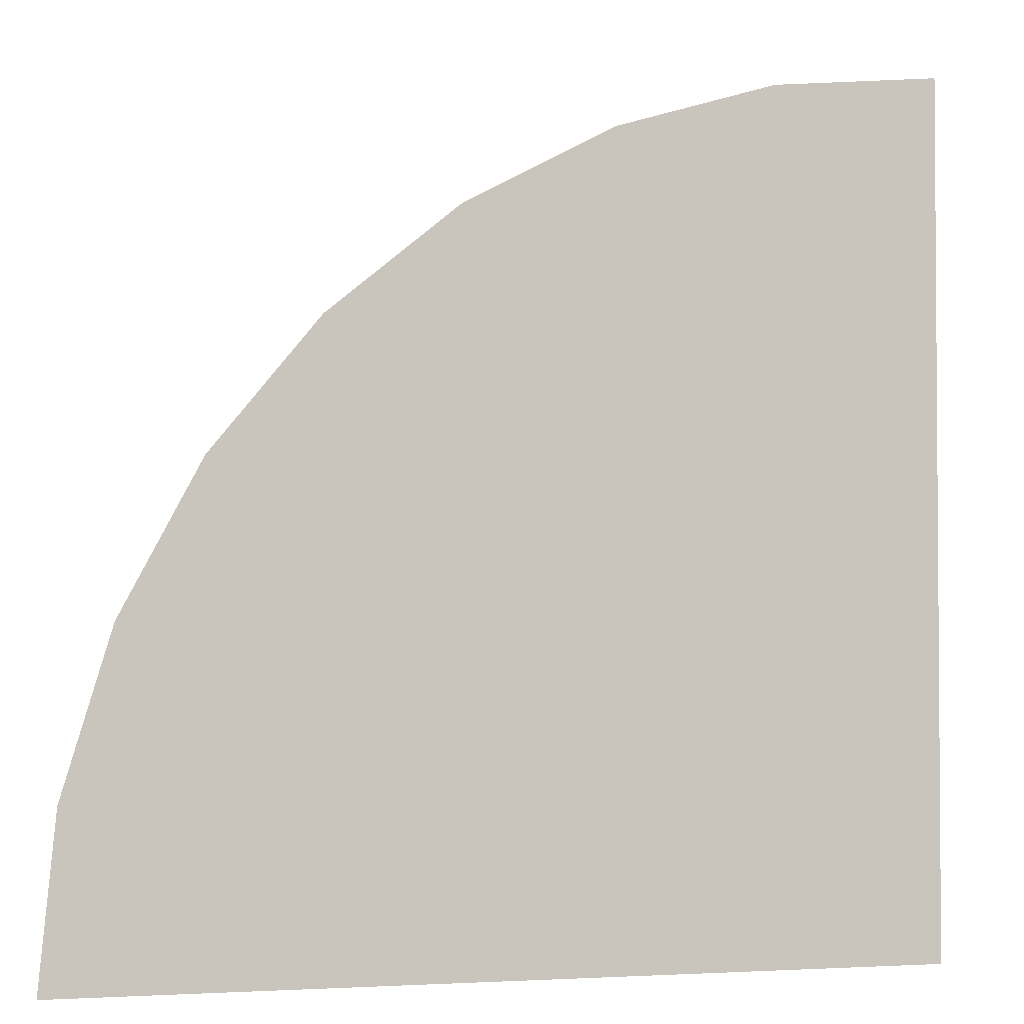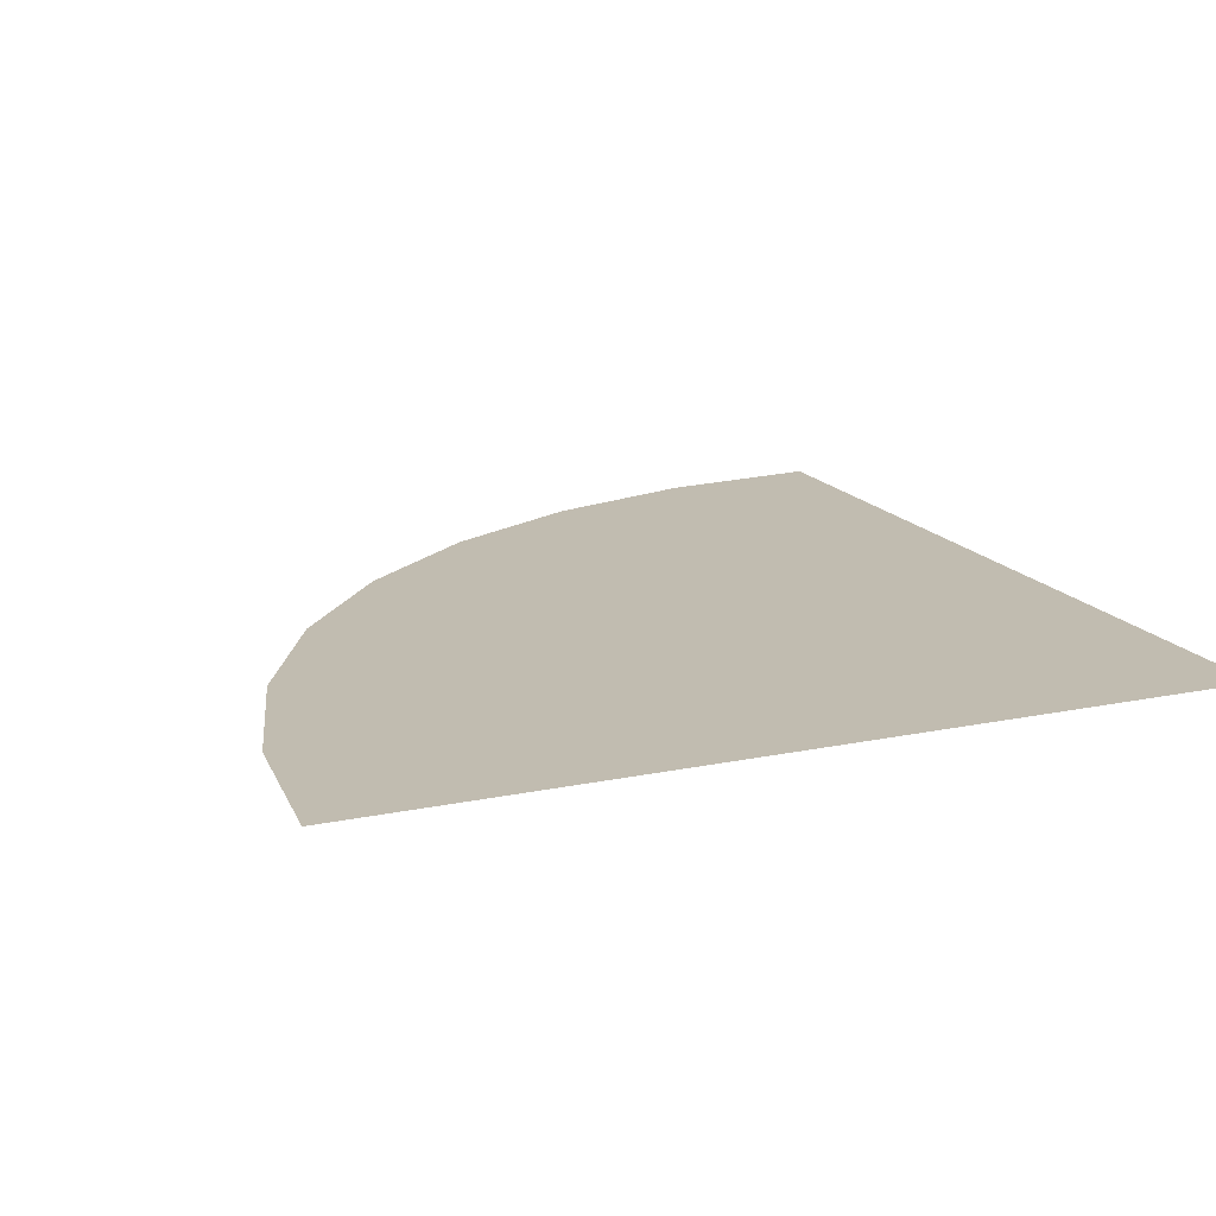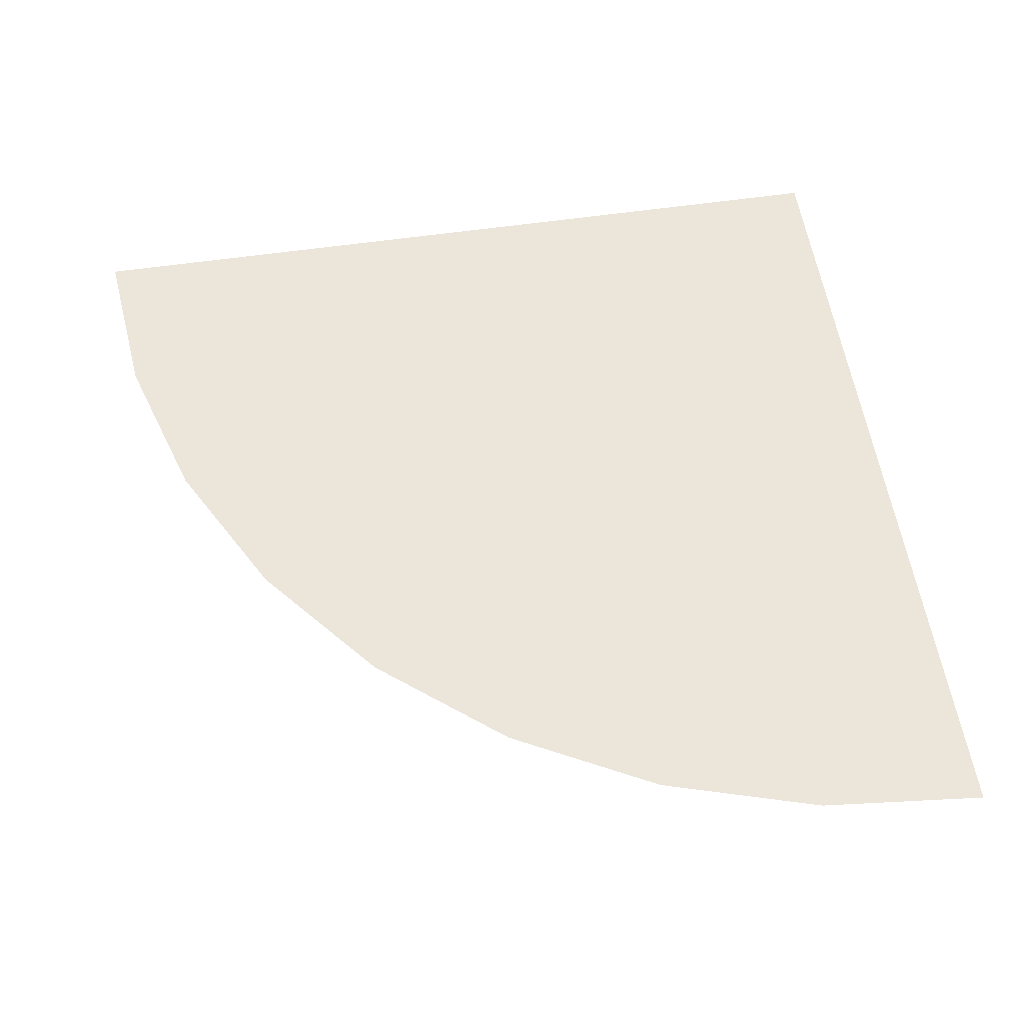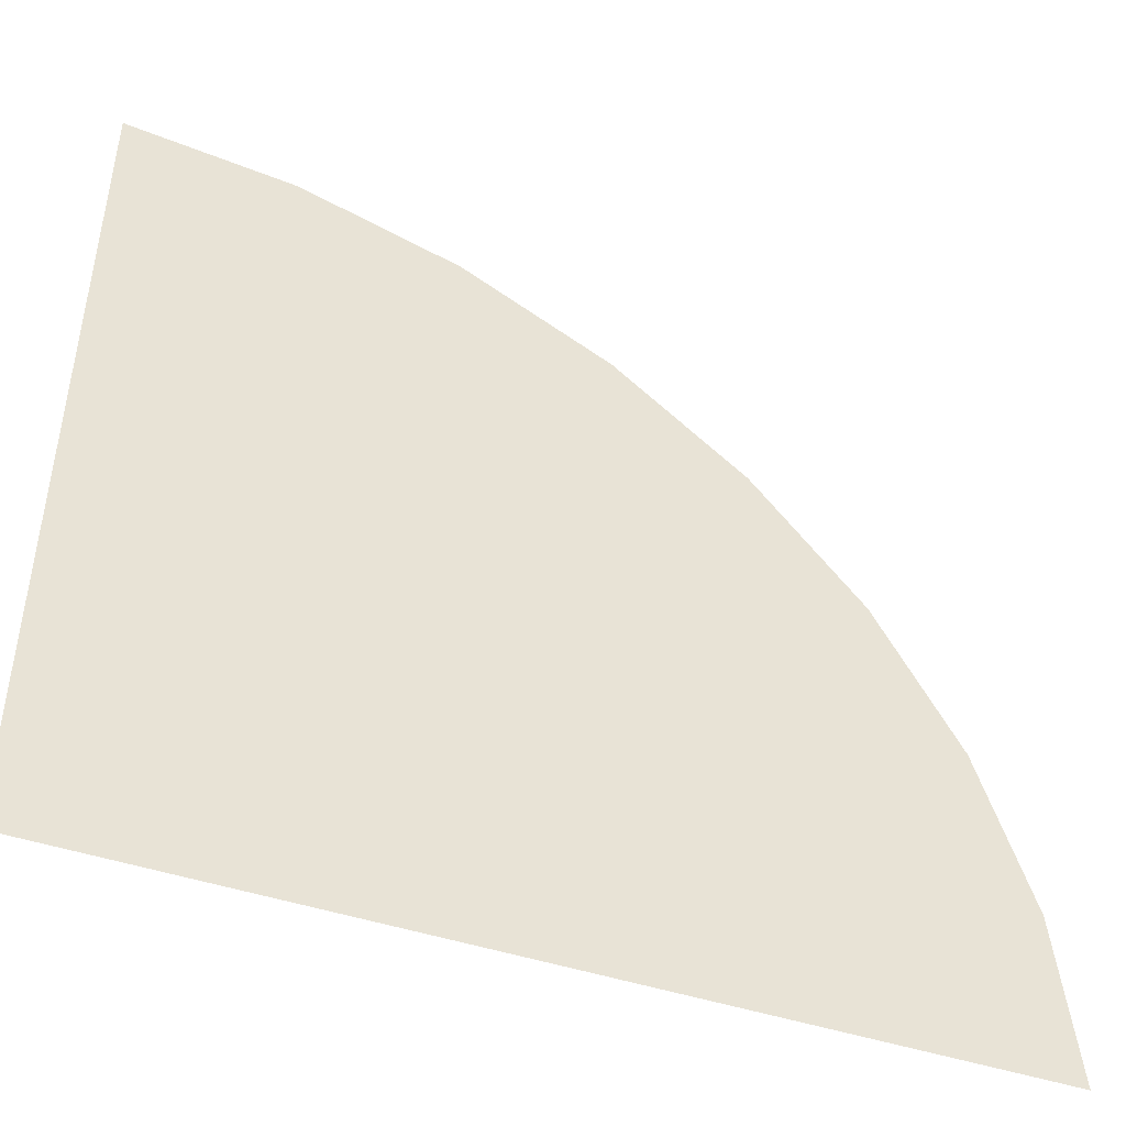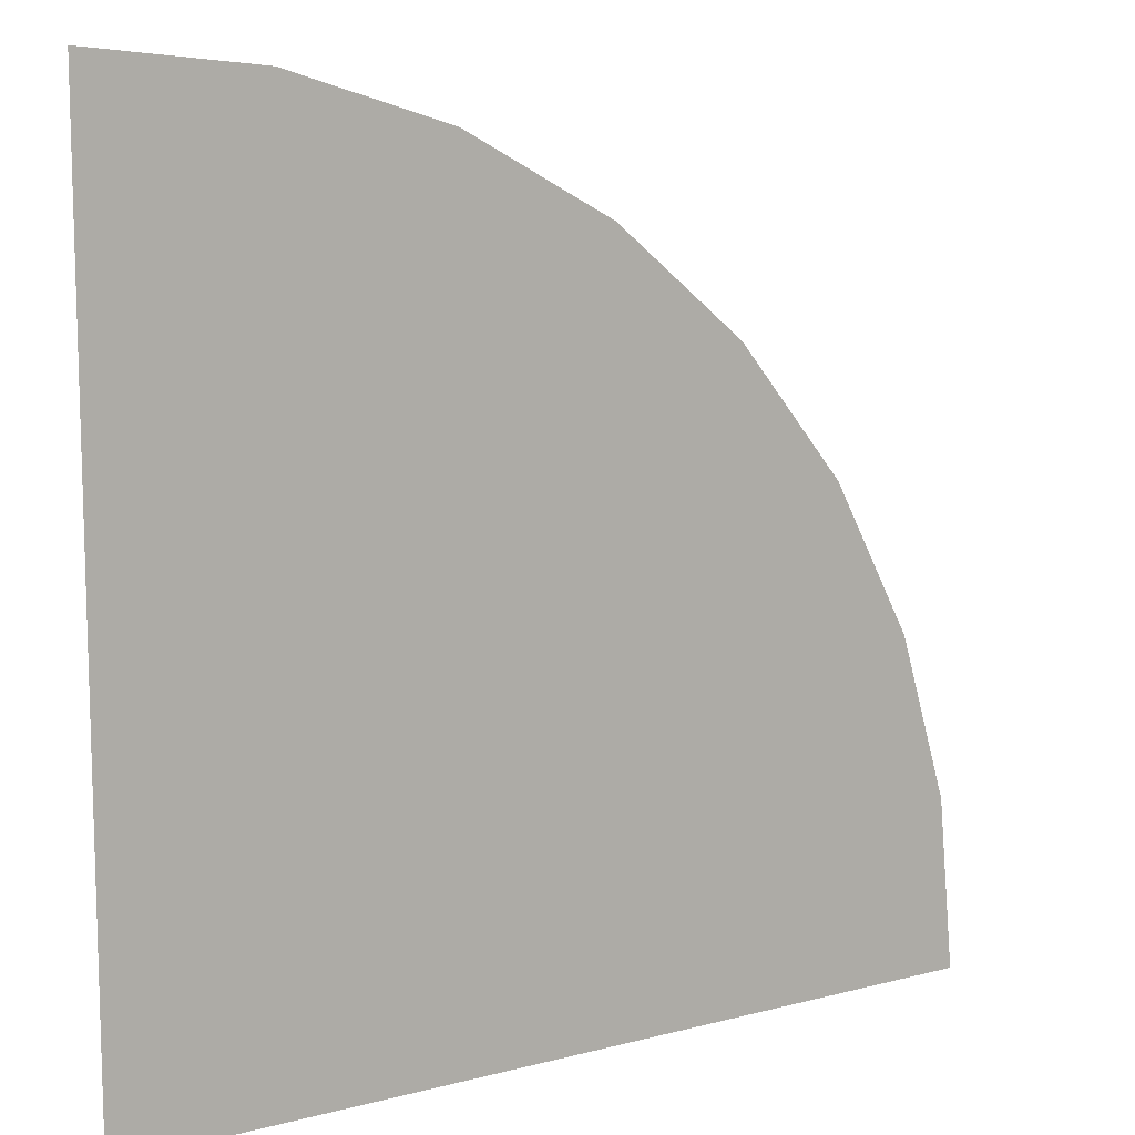
<metadata>
{"format":"obj","ext":"obj","renderer":"f3d","projection":"perspective","resolution":1024,"background":"white","views":[{"elev":-2.6,"azim":-16.1,"up":"+Y"},{"elev":16.6,"azim":-23.2,"up":"+Z"},{"elev":55.8,"azim":-98.8,"up":"+Z"},{"elev":-47.0,"azim":159.6,"up":"+Y"},{"elev":11.0,"azim":147.1,"up":"+Y"}]}
</metadata>
<code>
o Circle_Circle.002
v -0 1 0
v -0.1951 0.9808 0
v -0.3827 0.9239 -0
v -0.5556 0.8315 -0
v -0.7071 0.7071 -0
v -0.8315 0.5556 -0
v -0.9239 0.3827 -0
v -0.9808 0.1951 -0
v -1 -0 -0
v 0 -0 -0
f 10 2 1
f 10 6 5
f 10 8 7
f 10 4 3
f 10 3 2
f 10 7 6
f 10 9 8
f 10 5 4

</code>
